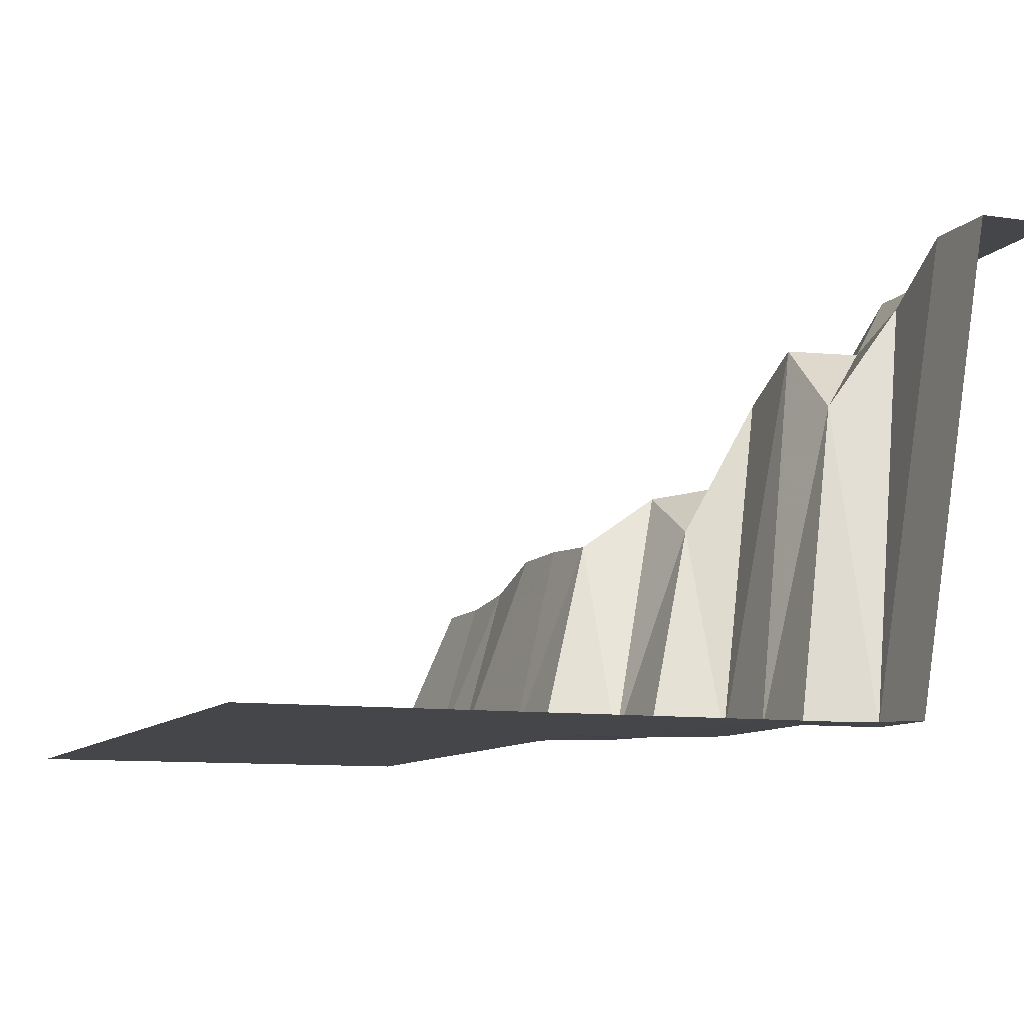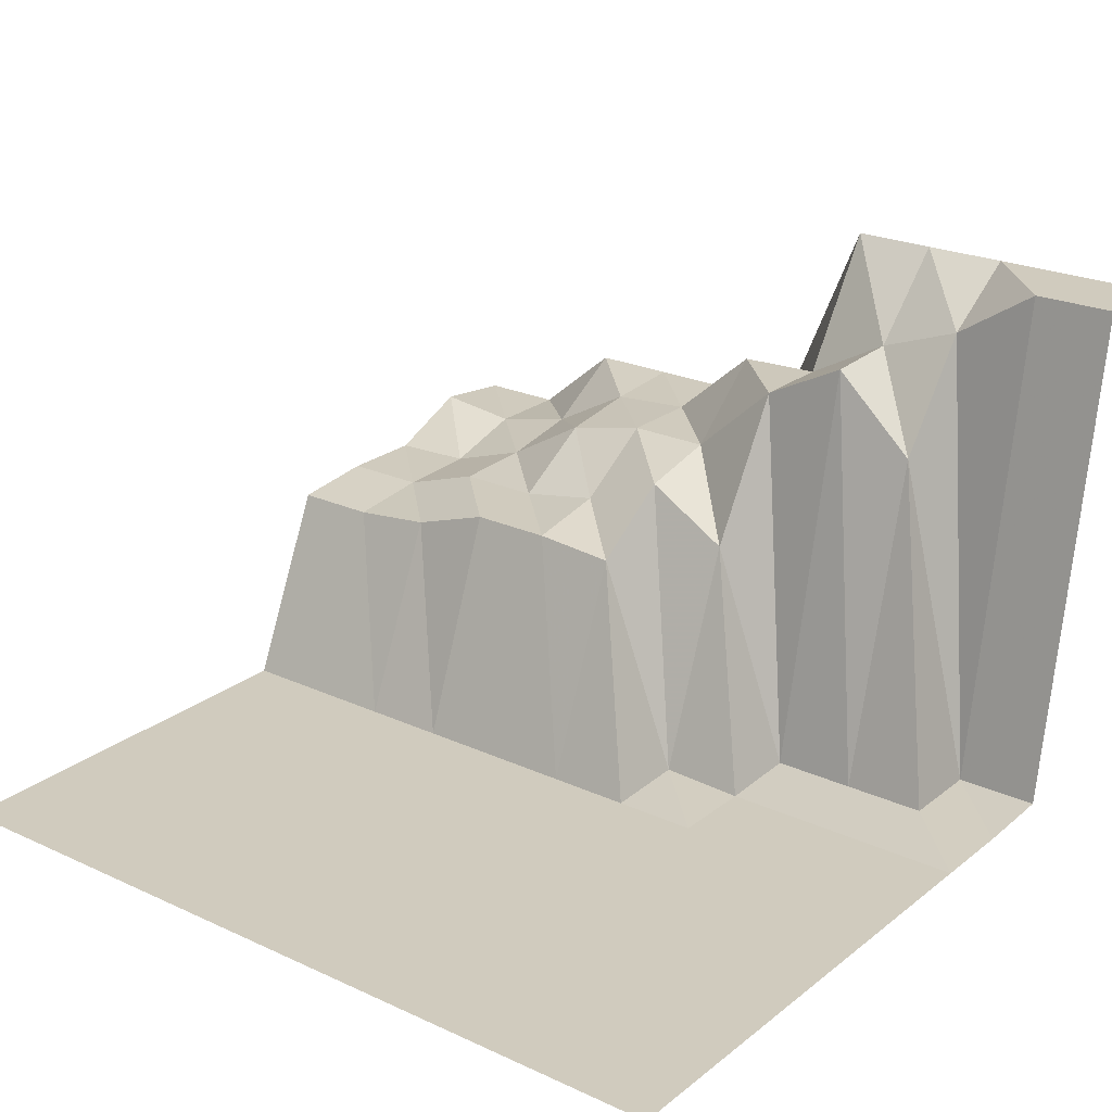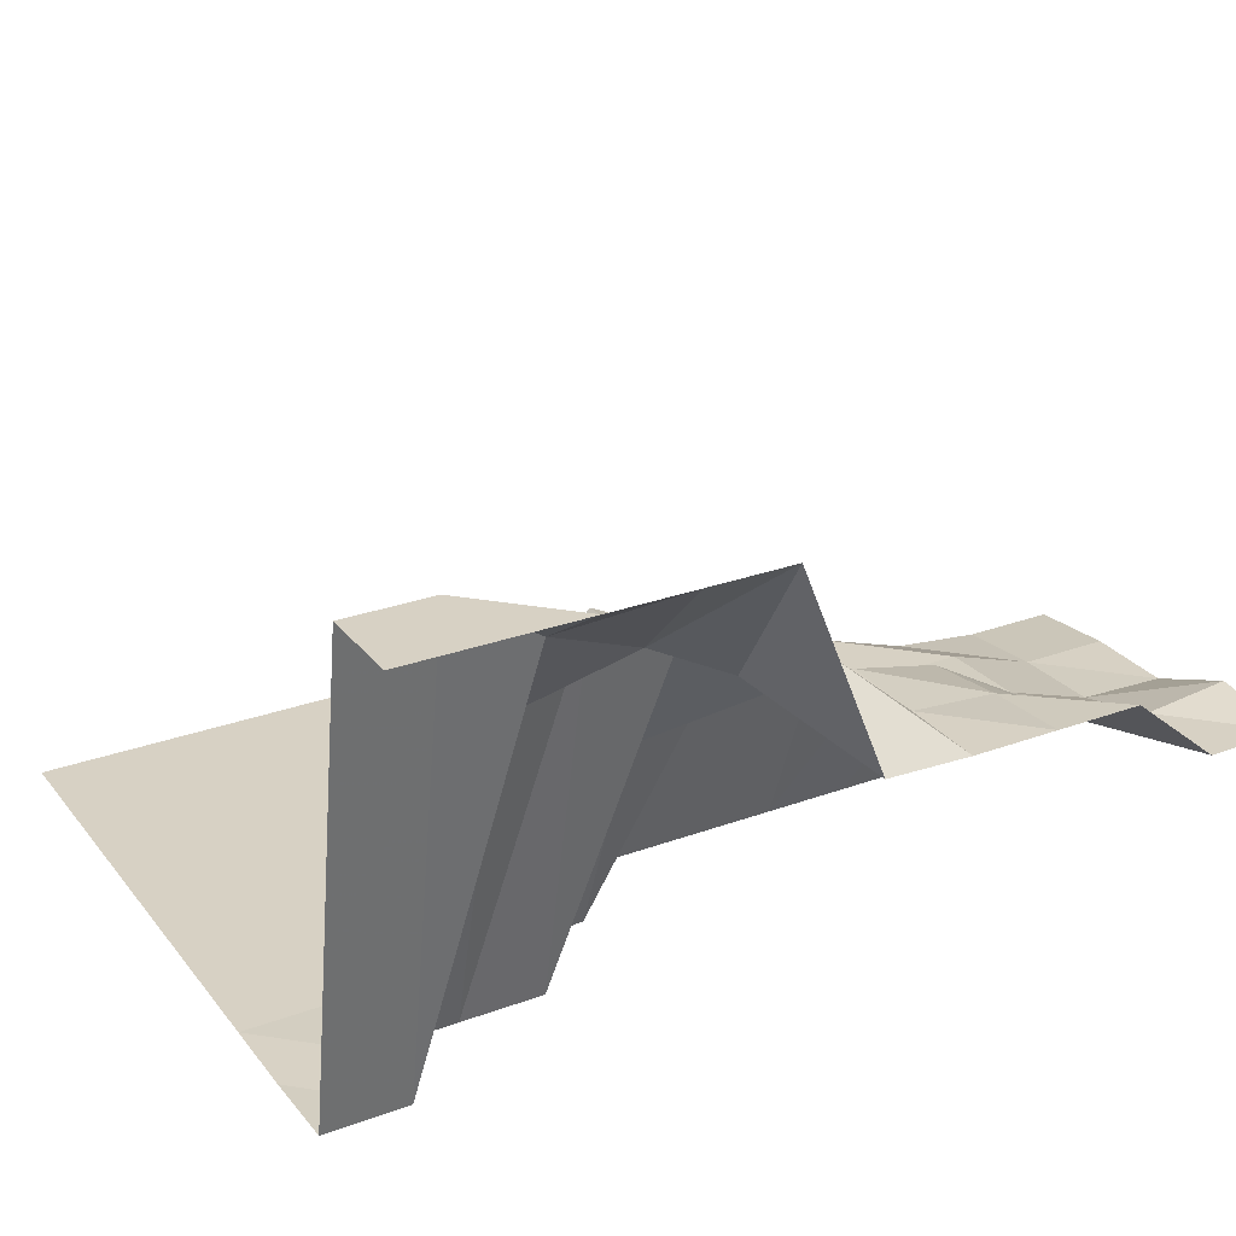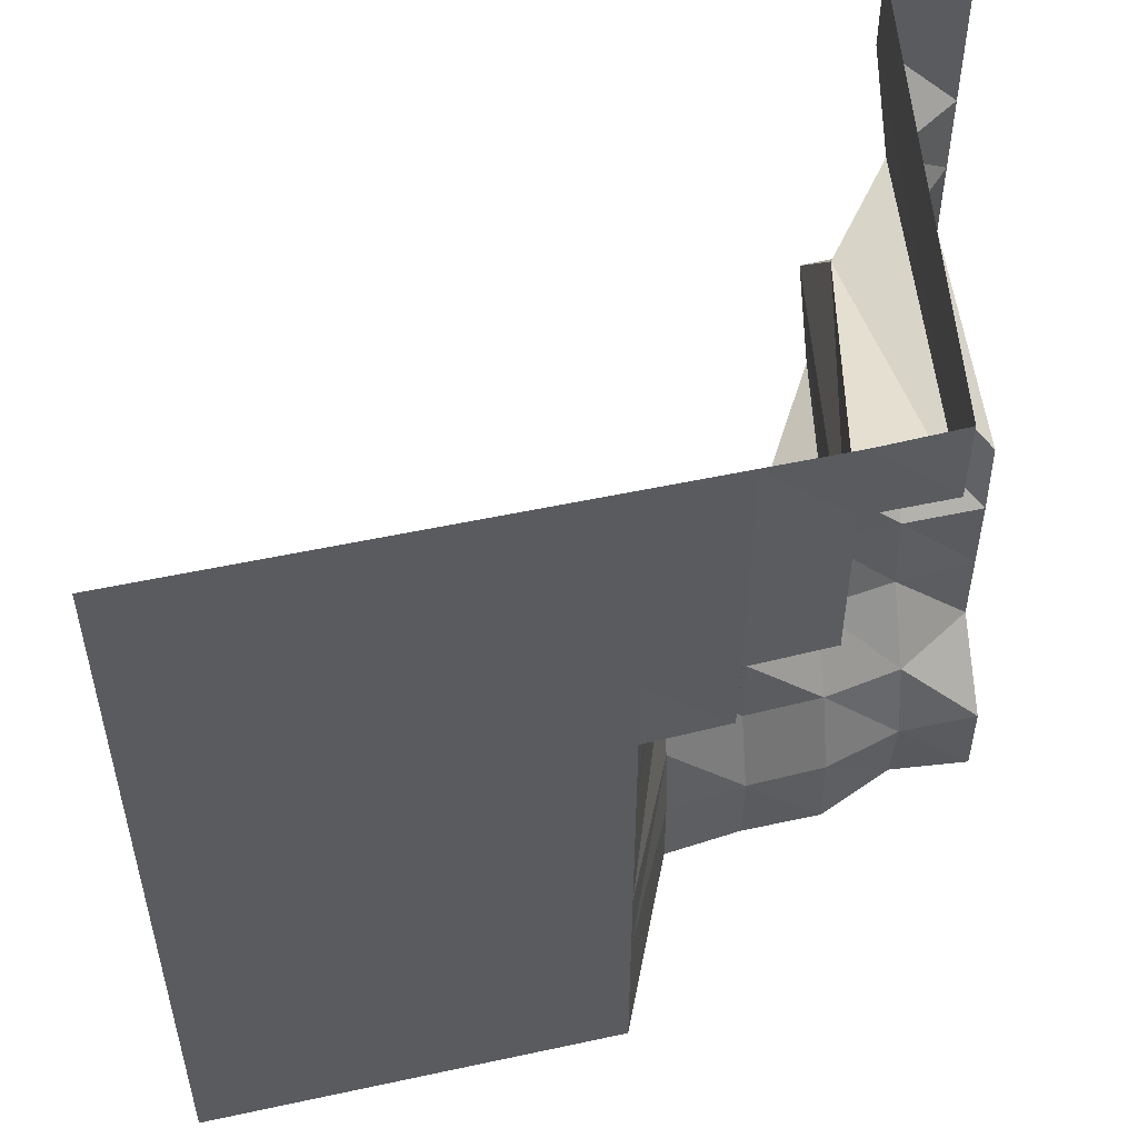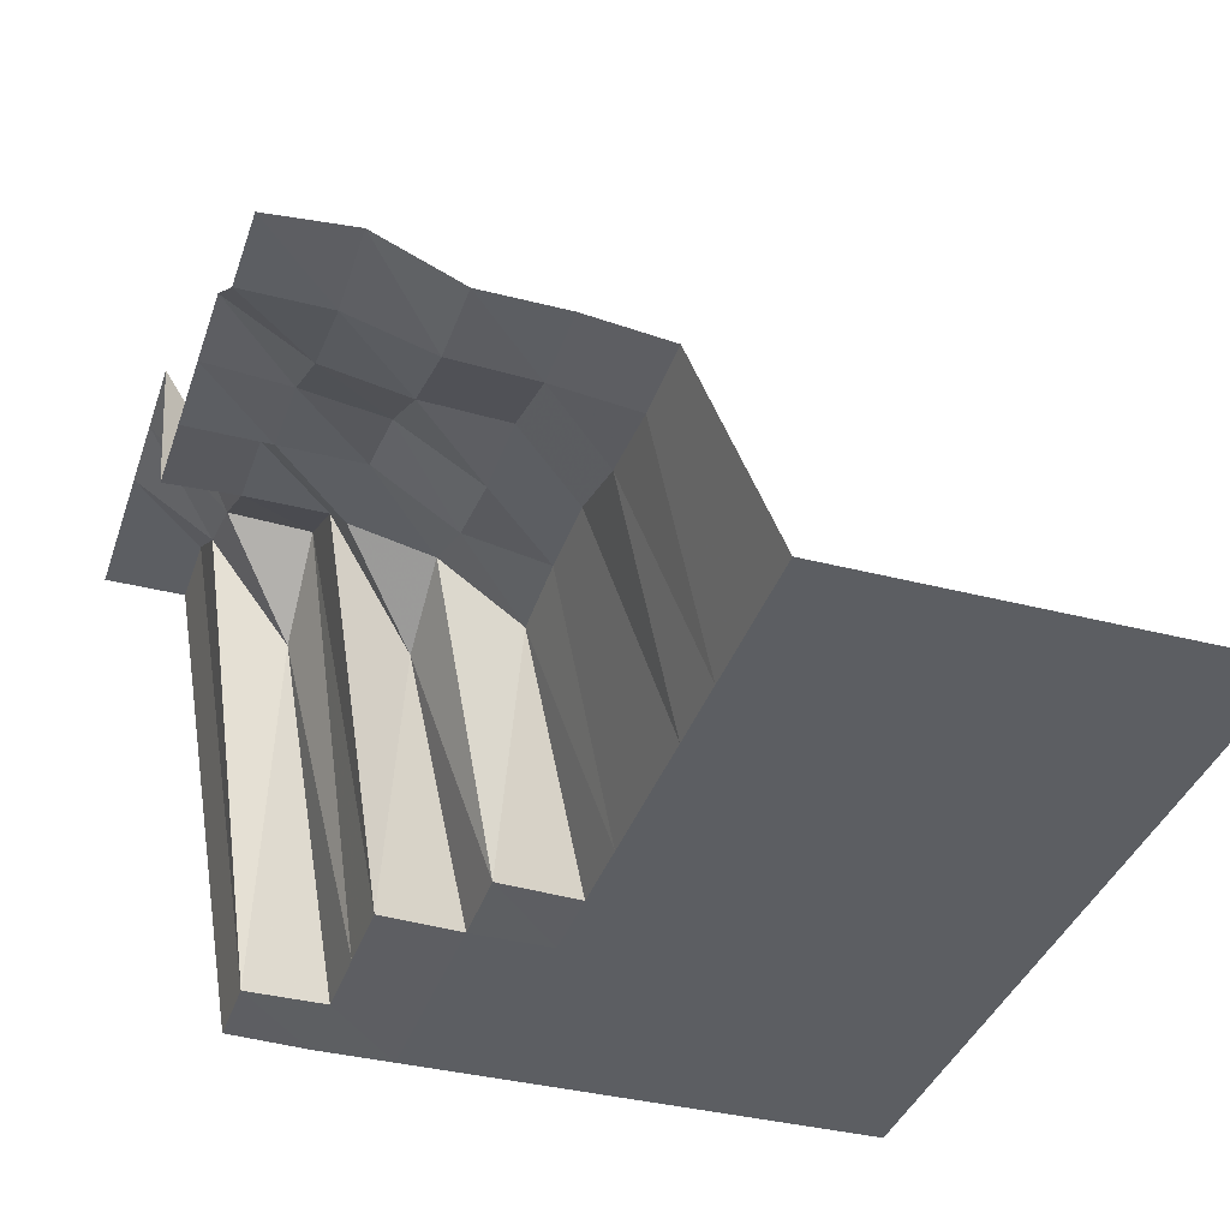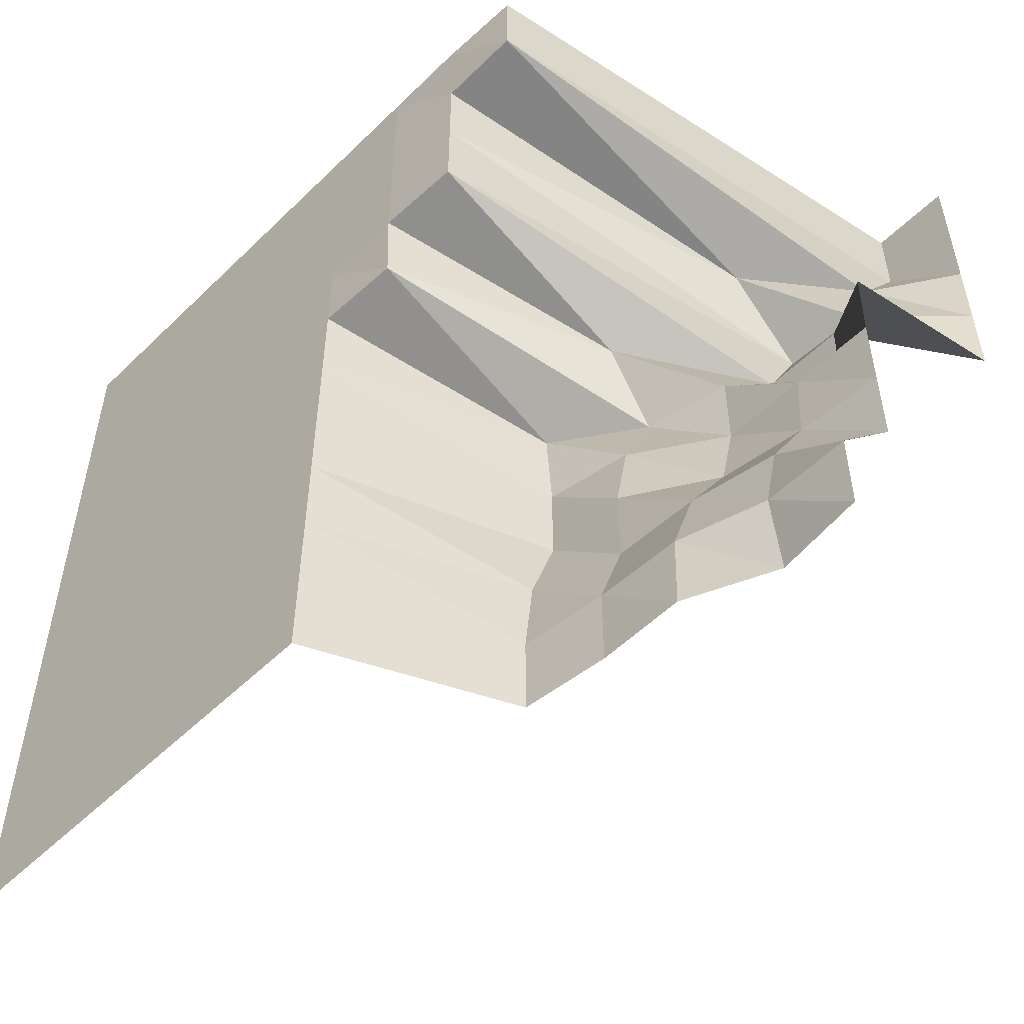
<metadata>
{"format":"obj","ext":"obj","renderer":"f3d","projection":"perspective","resolution":1024,"background":"white","views":[{"elev":-9.6,"azim":-21.5,"up":"+Y"},{"elev":23.4,"azim":-52.2,"up":"+Y"},{"elev":27.1,"azim":60.4,"up":"+Y"},{"elev":52.7,"azim":-13.1,"up":"+Z"},{"elev":-37.6,"azim":161.9,"up":"+Y"},{"elev":-53.5,"azim":46.0,"up":"+Z"}]}
</metadata>
<code>
g Part_9_5
v 0 42.94 0
v -16 44.71 0
v -32 37.65 0
v -48 37.65 0
v -64 35.88 0
v -80 0 0
v -96 0 0
v -112 0 0
v -128 0 0
v -144 0 0
v -160 0 0
v 0 42.94 16
v -16 42.94 16
v -32 38.24 16
v -48 37.65 16
v -64 35.88 16
v -80 0 16
v -96 0 16
v -112 0 16
v -128 0 16
v -144 0 16
v -160 0 16
v 0 56.47 32
v -16 46.47 32
v -32 43.53 32
v -48 42.94 32
v -64 37.65 32
v -80 0 32
v -96 0 32
v -112 0 32
v -128 0 32
v -144 0 32
v -160 0 32
v 0 56.47 48
v -16 55.29 48
v -32 52.94 48
v -48 42.94 48
v -64 42.94 48
v -80 0 48
v -96 0 48
v -112 0 48
v -128 0 48
v -144 0 48
v -160 0 48
v 0 56.47 64
v -16 56.47 64
v -32 56.47 64
v -48 45.88 64
v -64 42.94 64
v -80 0 64
v -96 0 64
v -112 0 64
v -128 0 64
v -144 0 64
v -160 0 64
v 0 57.06 80
v -16 70.59 80
v -32 56.47 80
v -48 52.94 80
v -64 41.76 80
v -80 0 80
v -96 0 80
v -112 0 80
v -128 0 80
v -144 0 80
v -160 0 80
v 0 96.47 96
v -16 71.18 96
v -32 71.18 96
v -48 43.53 96
v -64 0.5882 96
v -80 0 96
v -96 0 96
v -112 0 96
v -128 0 96
v -144 0 96
v -160 0 96
v 0 96.47 112
v -16 80 112
v -32 79.41 112
v -48 0.5882 112
v -64 0 112
v -80 0 112
v -96 0 112
v -112 0 112
v -128 0 112
v -144 0 112
v -160 0 112
v 0 96.47 128
v -16 85.88 128
v -32 64.71 128
v -48 0.5882 128
v -64 0 128
v -80 0 128
v -96 0 128
v -112 0 128
v -128 0 128
v -144 0 128
v -160 0 128
v 0 96.47 144
v -16 96.47 144
v -32 0.5882 144
v -48 0.5882 144
v -64 0 144
v -80 0 144
v -96 0 144
v -112 0 144
v -128 0 144
v -144 0 144
v -160 0 144
v 0 96.47 160
v -16 96.47 160
v -32 0.5882 160
v -48 0 160
v -64 0 160
v -80 0 160
v -96 0 160
v -112 0 160
v -128 0 160
v -144 0 160
v -160 0 160
g Part_9_5_0
f 13 12 1
f 2 13 1
f 24 23 12
f 13 24 12
f 35 34 23
f 24 35 23
f 46 45 34
f 35 46 34
f 57 56 45
f 46 57 45
f 68 67 56
f 57 68 56
f 79 78 67
f 68 79 67
f 90 89 78
f 79 90 78
f 101 100 89
f 90 101 89
f 112 111 100
f 101 112 100
f 14 13 2
f 3 14 2
f 25 24 13
f 14 25 13
f 36 35 24
f 25 36 24
f 47 46 35
f 36 47 35
f 58 57 46
f 47 58 46
f 69 68 57
f 58 69 57
f 80 79 68
f 69 80 68
f 91 90 79
f 80 91 79
f 102 101 90
f 91 102 90
f 113 112 101
f 102 113 101
f 15 14 3
f 4 15 3
f 26 25 14
f 15 26 14
f 37 36 25
f 26 37 25
f 48 47 36
f 37 48 36
f 59 58 47
f 48 59 47
f 70 69 58
f 59 70 58
f 81 80 69
f 70 81 69
f 92 91 80
f 81 92 80
f 103 102 91
f 92 103 91
f 114 113 102
f 103 114 102
f 16 15 4
f 5 16 4
f 27 26 15
f 16 27 15
f 38 37 26
f 27 38 26
f 49 48 37
f 38 49 37
f 60 59 48
f 49 60 48
f 71 70 59
f 60 71 59
f 82 81 70
f 71 82 70
f 93 92 81
f 82 93 81
f 104 103 92
f 93 104 92
f 115 114 103
f 104 115 103
f 17 16 5
f 6 17 5
f 28 27 16
f 17 28 16
f 39 38 27
f 28 39 27
f 50 49 38
f 39 50 38
f 61 60 49
f 50 61 49
f 72 71 60
f 61 72 60
f 83 82 71
f 72 83 71
f 94 93 82
f 83 94 82
f 105 104 93
f 94 105 93
f 116 115 104
f 105 116 104
f 18 17 6
f 7 18 6
f 29 28 17
f 18 29 17
f 40 39 28
f 29 40 28
f 51 50 39
f 40 51 39
f 62 61 50
f 51 62 50
f 73 72 61
f 62 73 61
f 84 83 72
f 73 84 72
f 95 94 83
f 84 95 83
f 106 105 94
f 95 106 94
f 117 116 105
f 106 117 105
f 19 18 7
f 8 19 7
f 30 29 18
f 19 30 18
f 41 40 29
f 30 41 29
f 52 51 40
f 41 52 40
f 63 62 51
f 52 63 51
f 74 73 62
f 63 74 62
f 85 84 73
f 74 85 73
f 96 95 84
f 85 96 84
f 107 106 95
f 96 107 95
f 118 117 106
f 107 118 106
f 20 19 8
f 9 20 8
f 31 30 19
f 20 31 19
f 42 41 30
f 31 42 30
f 53 52 41
f 42 53 41
f 64 63 52
f 53 64 52
f 75 74 63
f 64 75 63
f 86 85 74
f 75 86 74
f 97 96 85
f 86 97 85
f 108 107 96
f 97 108 96
f 119 118 107
f 108 119 107
f 21 20 9
f 10 21 9
f 32 31 20
f 21 32 20
f 43 42 31
f 32 43 31
f 54 53 42
f 43 54 42
f 65 64 53
f 54 65 53
f 76 75 64
f 65 76 64
f 87 86 75
f 76 87 75
f 98 97 86
f 87 98 86
f 109 108 97
f 98 109 97
f 120 119 108
f 109 120 108
f 22 21 10
f 11 22 10
f 33 32 21
f 22 33 21
f 44 43 32
f 33 44 32
f 55 54 43
f 44 55 43
f 66 65 54
f 55 66 54
f 77 76 65
f 66 77 65
f 88 87 76
f 77 88 76
f 99 98 87
f 88 99 87
f 110 109 98
f 99 110 98
f 121 120 109
f 110 121 109

</code>
